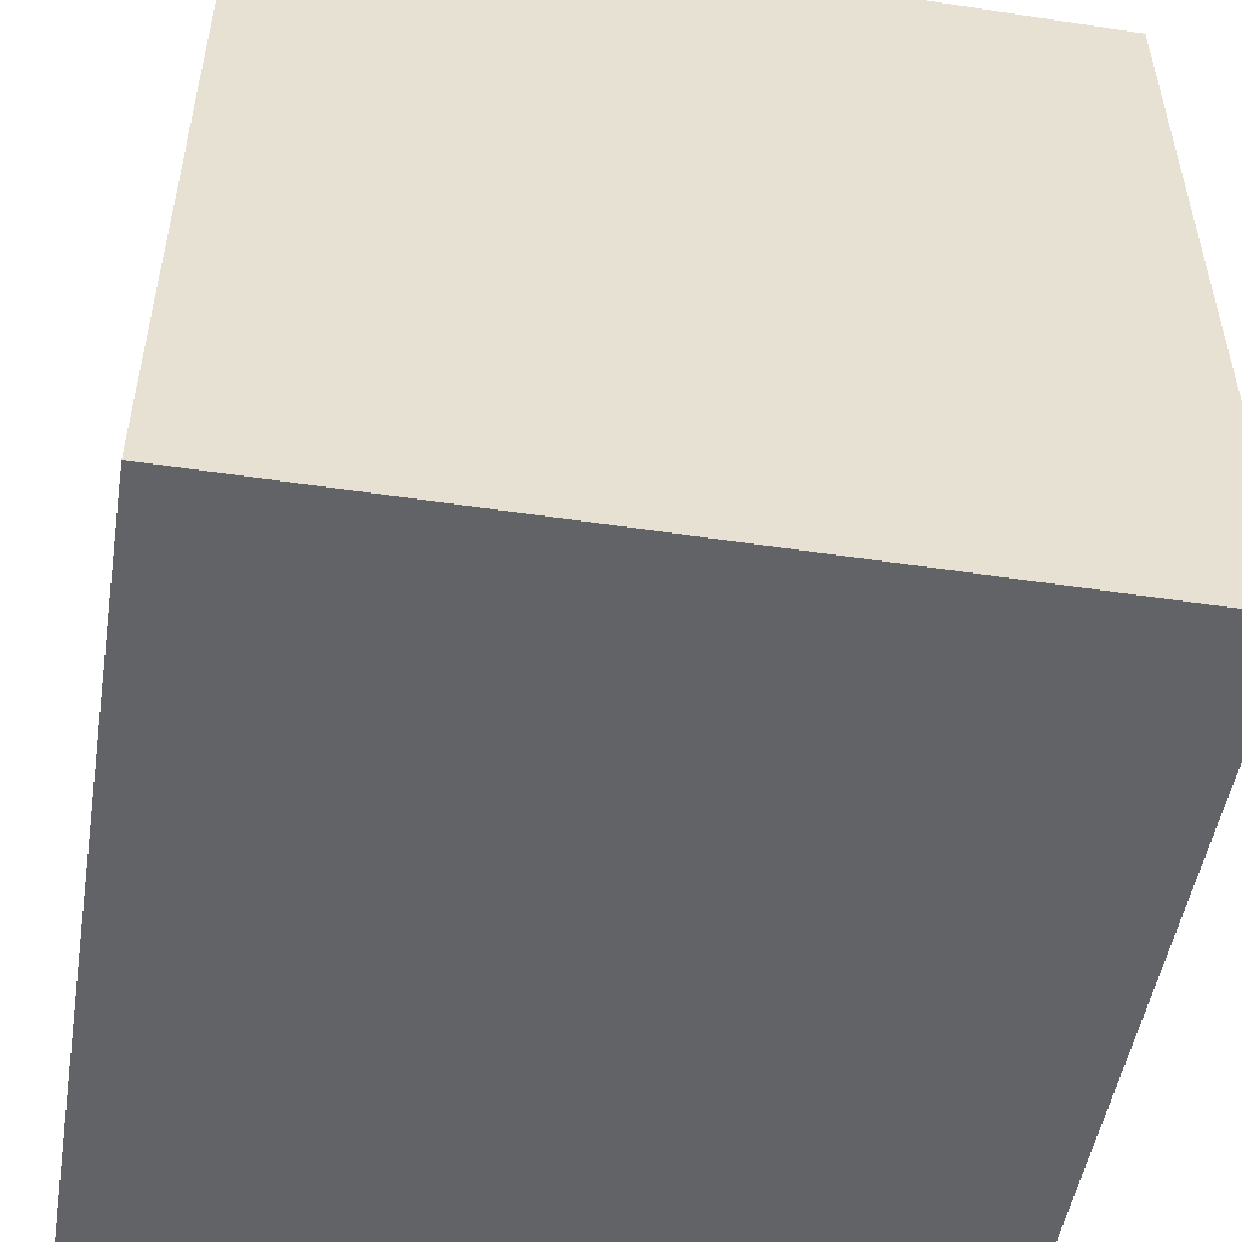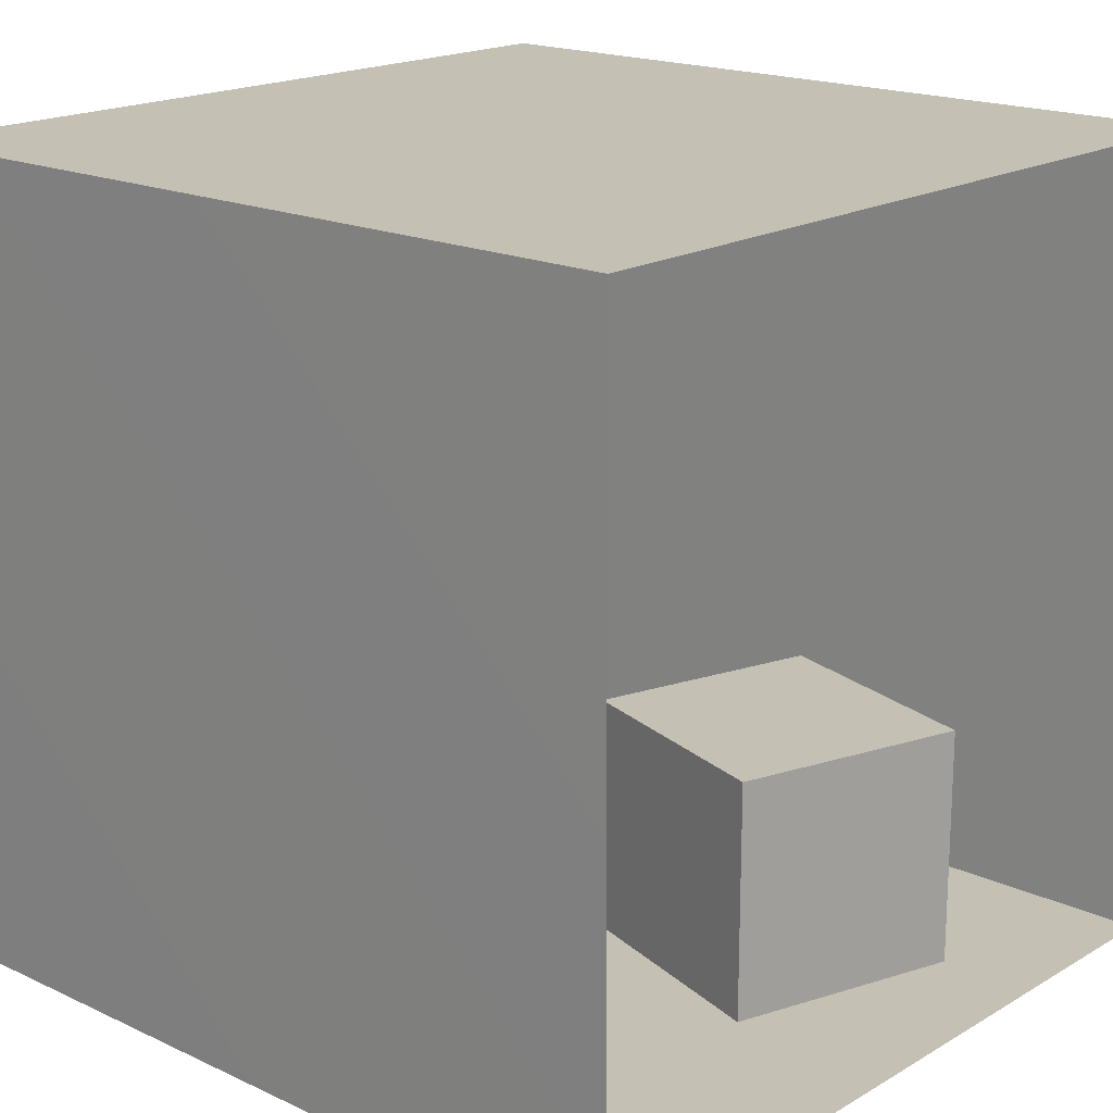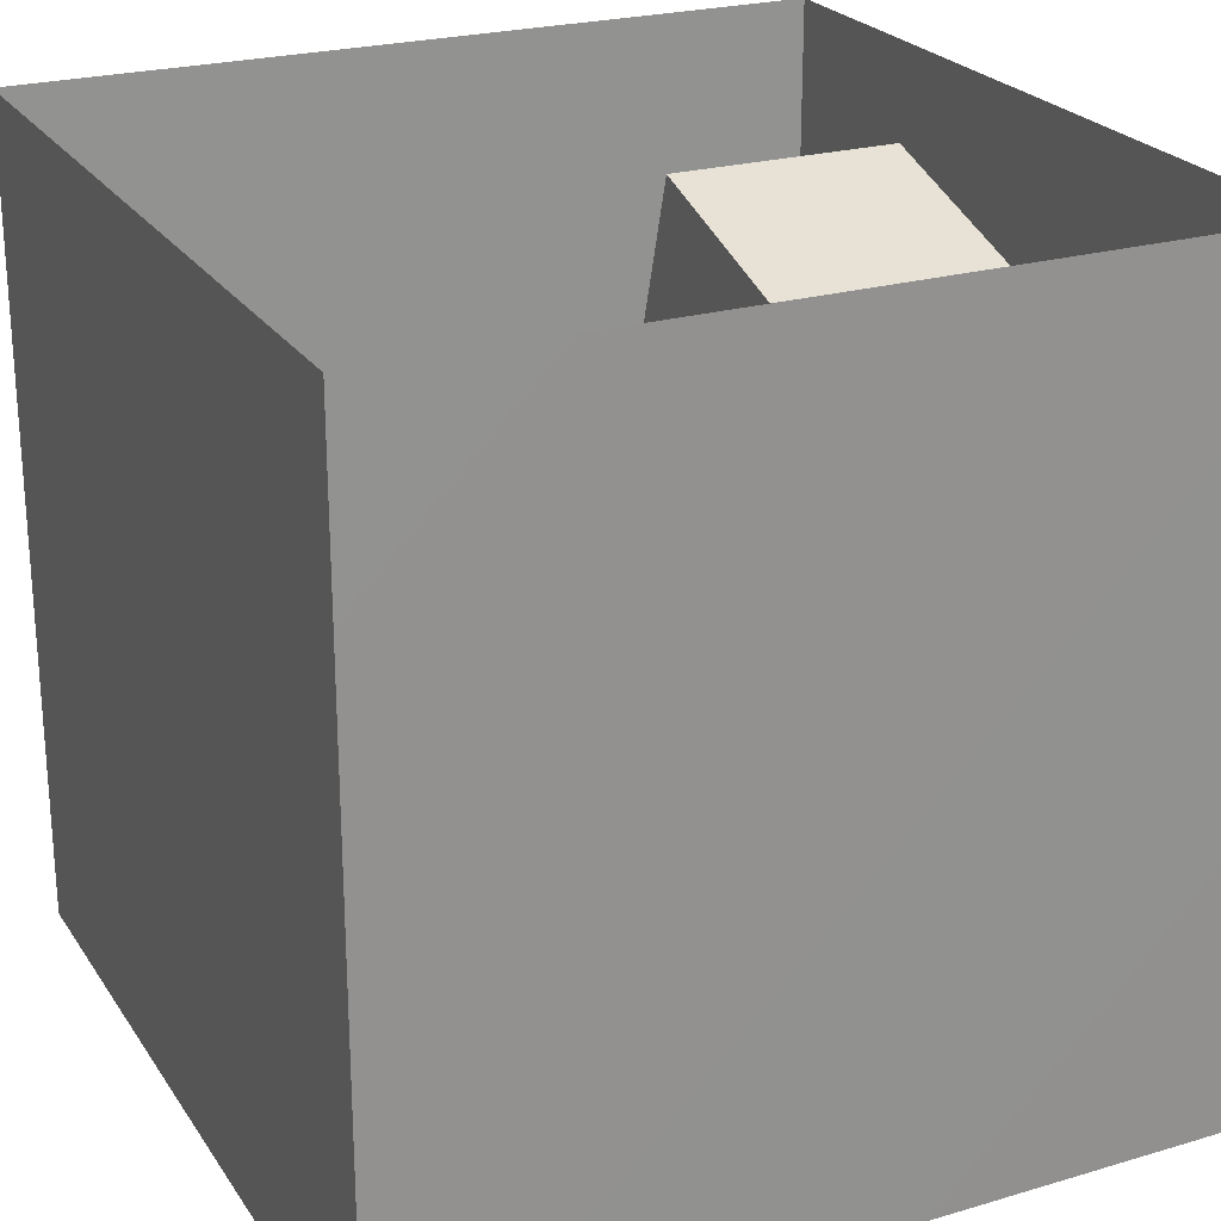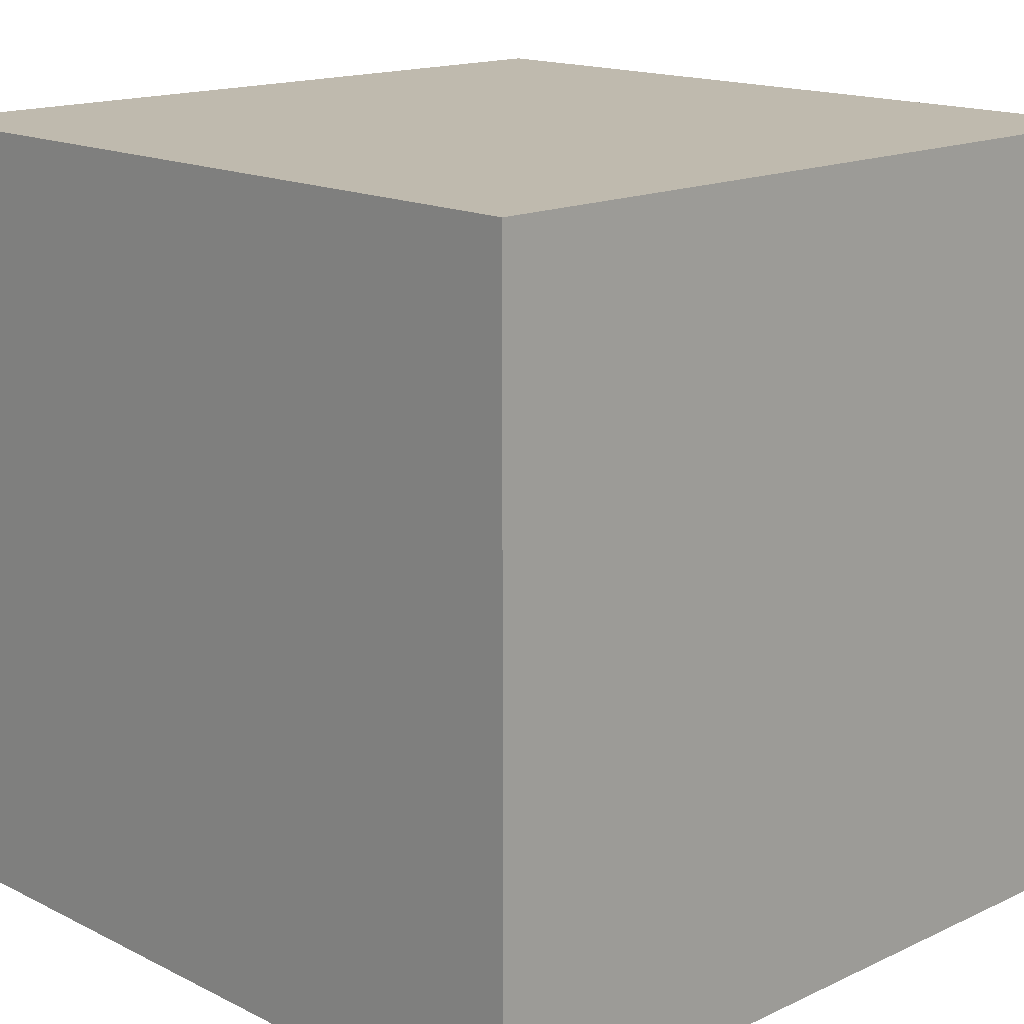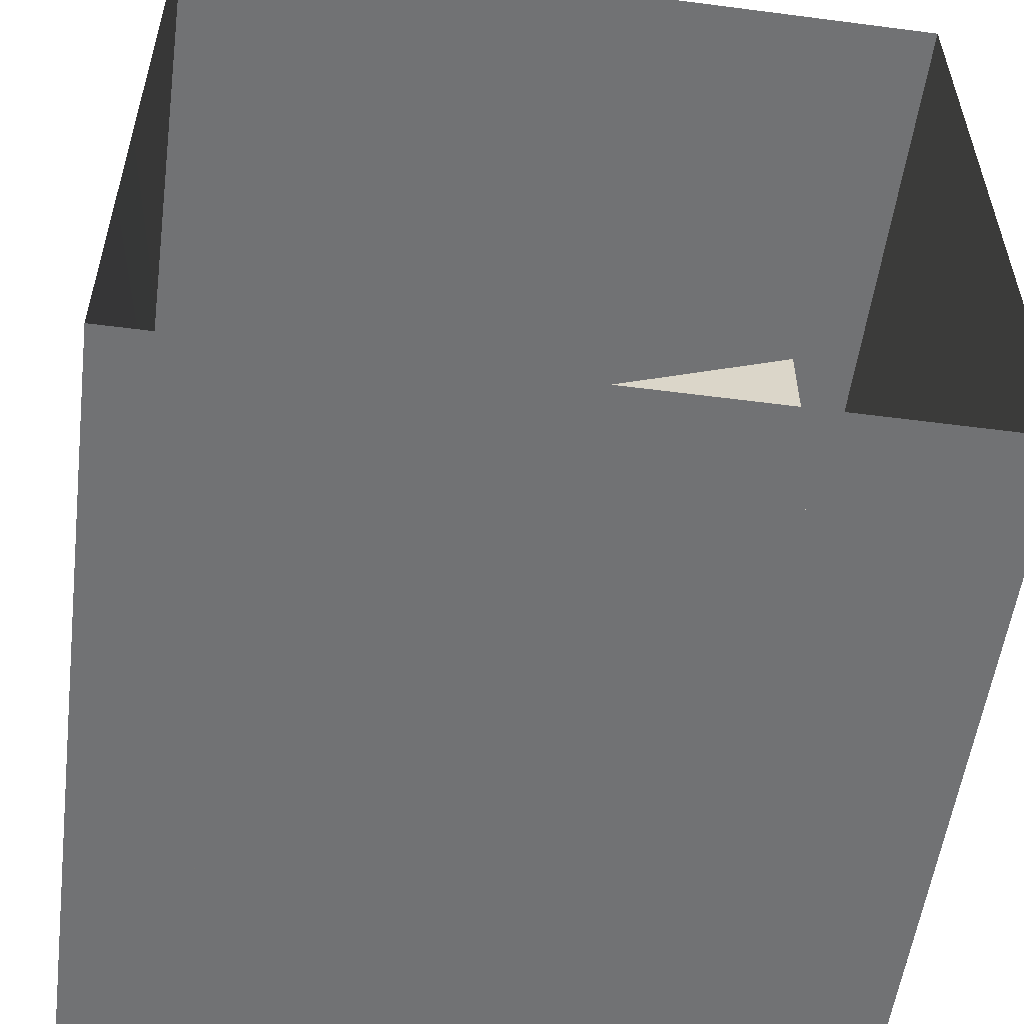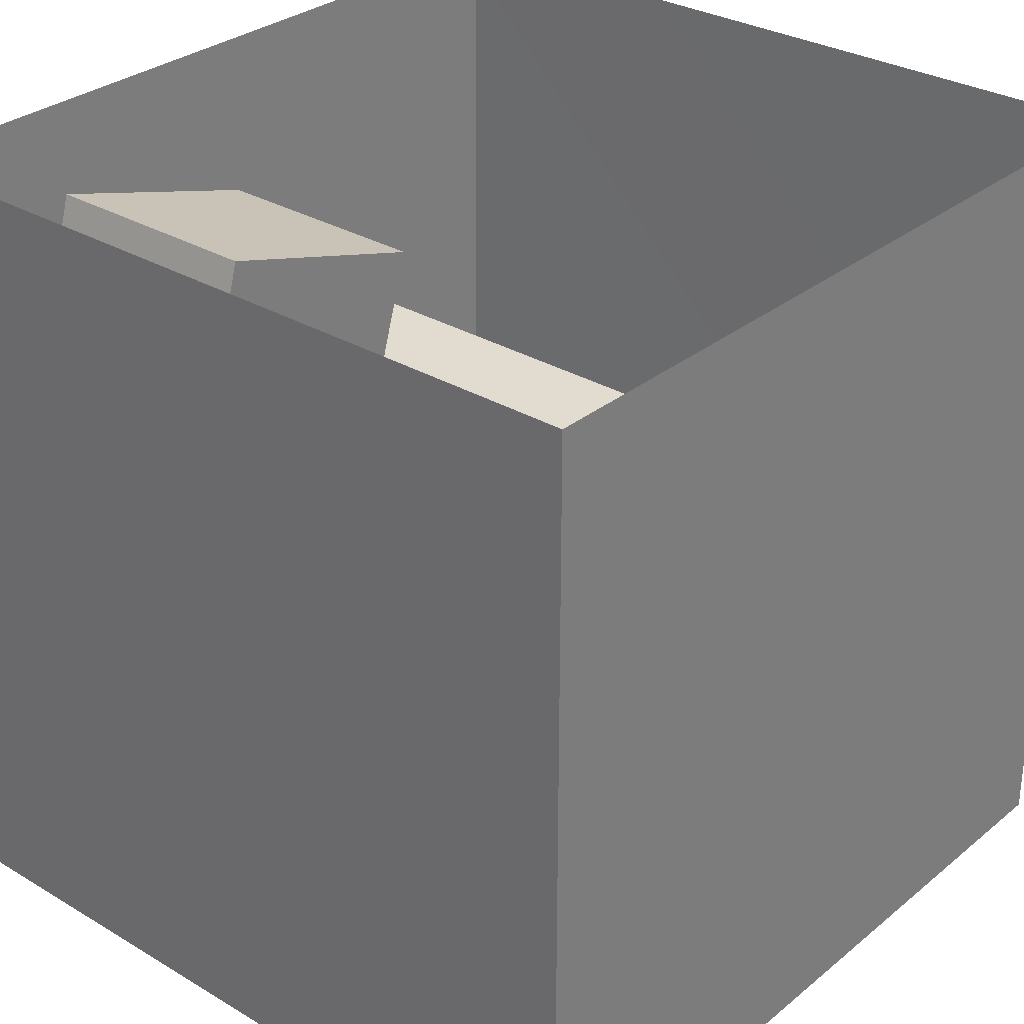
<metadata>
{"format":"obj","ext":"obj","renderer":"f3d","projection":"perspective","resolution":1024,"background":"white","views":[{"elev":-51.0,"azim":80.5,"up":"+Z"},{"elev":18.2,"azim":-48.5,"up":"+Y"},{"elev":23.9,"azim":-115.4,"up":"+Z"},{"elev":15.8,"azim":135.9,"up":"+Y"},{"elev":-55.5,"azim":-7.8,"up":"+Y"},{"elev":30.5,"azim":130.7,"up":"+Z"}]}
</metadata>
<code>
o cornell
v -1.02 1.99 -1.04
v 1 1.99 0.99
v -1.02 1.99 0.99
v 1 1.99 -1.04
v 0.04 1.2 -0.09
v -0.71 1.2 -0.49
v -0.53 1.2 0.09
v -0.53 1.2 0.09
v -0.71 0 -0.49
v -0.53 -0 0.09
v -0.71 1.2 -0.49
v -0.14 0 -0.67
v -0.71 0 -0.49
v -0.14 1.2 -0.67
v 0.04 0 -0.09
v -0.14 0 -0.67
v 0.04 1.2 -0.09
v -0.53 -0 0.09
v 0.04 0 -0.09
v -0.14 1.2 -0.67
v -0.71 1.2 -0.49
v -0.14 1.2 -0.67
v 0.04 1.2 -0.09
v -0.53 1.2 0.09
v -1.01 -0 0.99
v -1.02 1.99 -1.04
v -1.02 1.99 0.99
v -0.99 0 -1.04
v 0.53 0.6 0.75
v 0.13 0.6 0
v -0.05 0.6 0.57
v -0.05 0.6 0.57
v 0.13 0 0
v -0.05 -0 0.57
v 0.53 0.6 0.75
v -0.05 -0 0.57
v 0.53 -0 0.75
v 0.13 0.6 0
v 0.7 -0 0.17
v 0.13 0 0
v 0.7 0.6 0.17
v 0.53 -0 0.75
v 0.7 -0 0.17
v 0.7 0.6 0.17
v 0.13 0.6 0
v -0.05 0.6 0.57
v 0.7 0.6 0.17
v 0.53 0.6 0.75
v 1 -0 0.99
v 1 1.99 -1.04
v 1 0 -1.04
v 1 1.99 0.99
v 1 -0 0.99
v -0.99 0 -1.04
v -1.01 -0 0.99
v 1 0 -1.04
v -0.99 0 -1.04
v 1 1.99 -1.04
v -1.02 1.99 -1.04
v 1 0 -1.04
v -0.24 1.98 -0.22
v 0.23 1.98 0.16
v -0.24 1.98 0.16
v 0.23 1.98 -0.22
f 25 26 27
f 25 28 26
f 57 58 59
f 57 60 58
f 61 62 63
f 61 64 62
f 1 2 3
f 1 4 2
f 5 6 7
f 8 9 10
f 11 12 13
f 14 15 16
f 17 18 19
f 5 20 6
f 8 21 9
f 11 22 12
f 14 23 15
f 17 24 18
f 29 30 31
f 32 33 34
f 35 36 37
f 38 39 40
f 41 42 43
f 29 44 30
f 32 45 33
f 35 46 36
f 38 47 39
f 41 48 42
f 53 54 55
f 53 56 54
f 49 50 51
f 49 52 50

</code>
